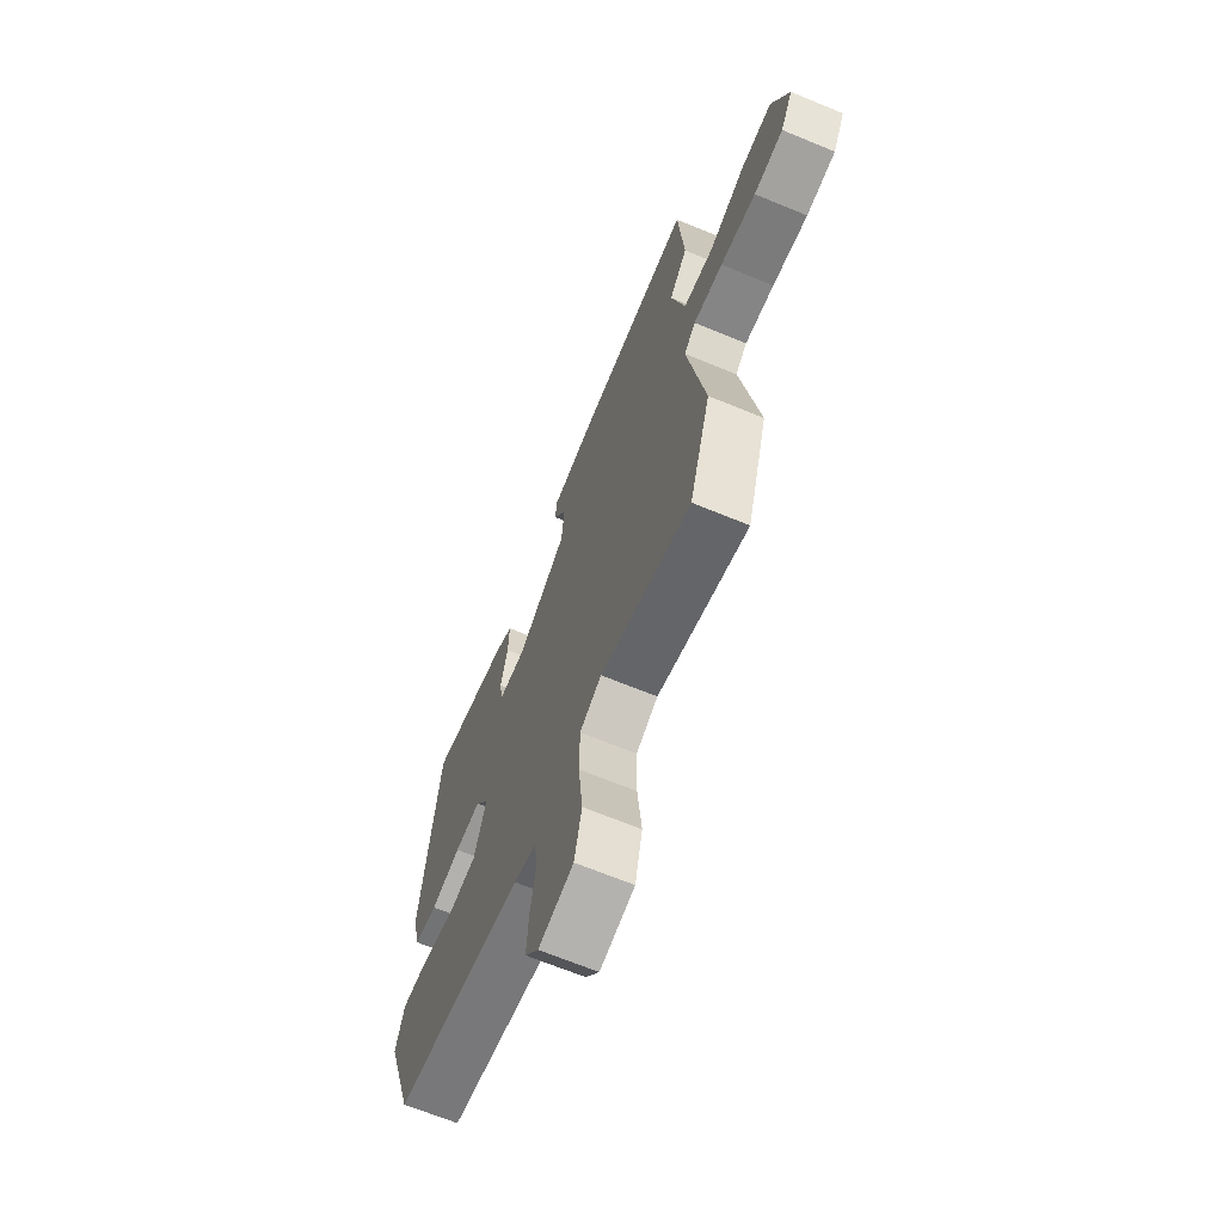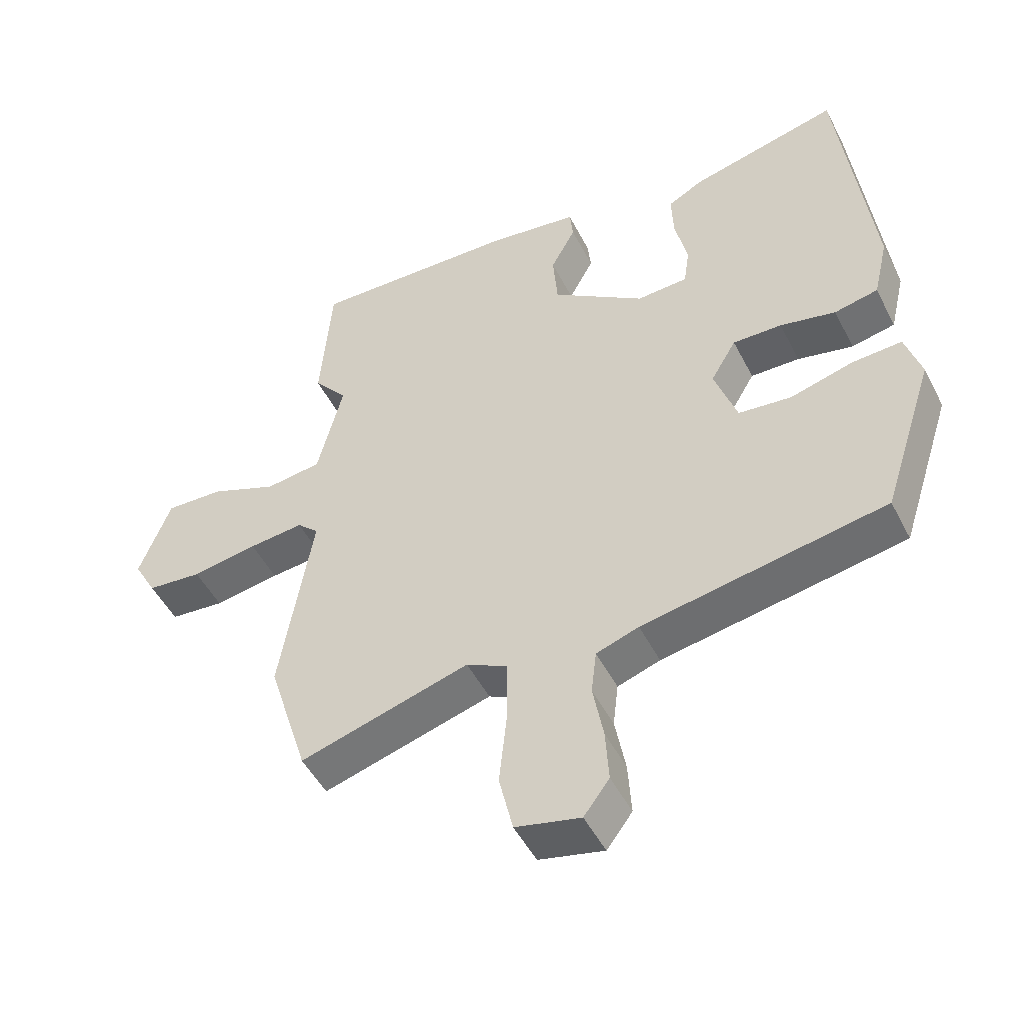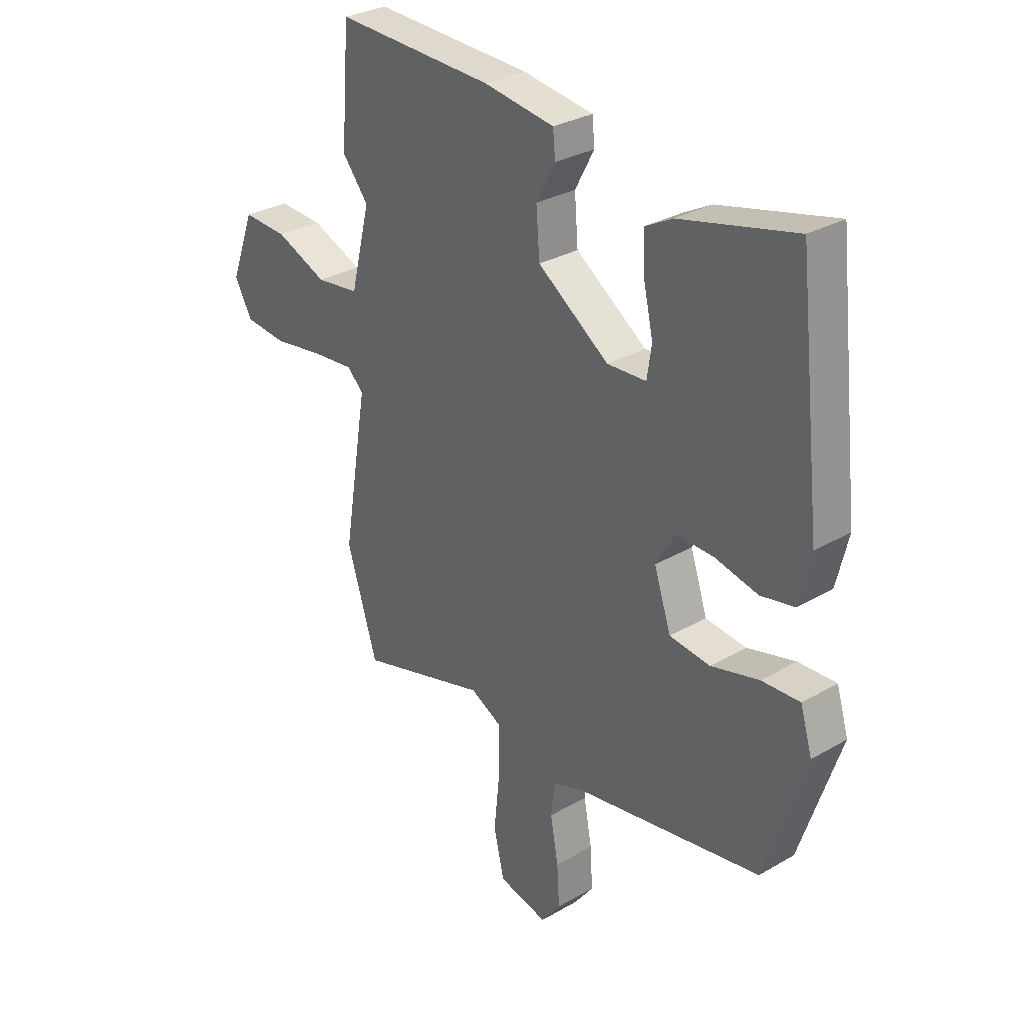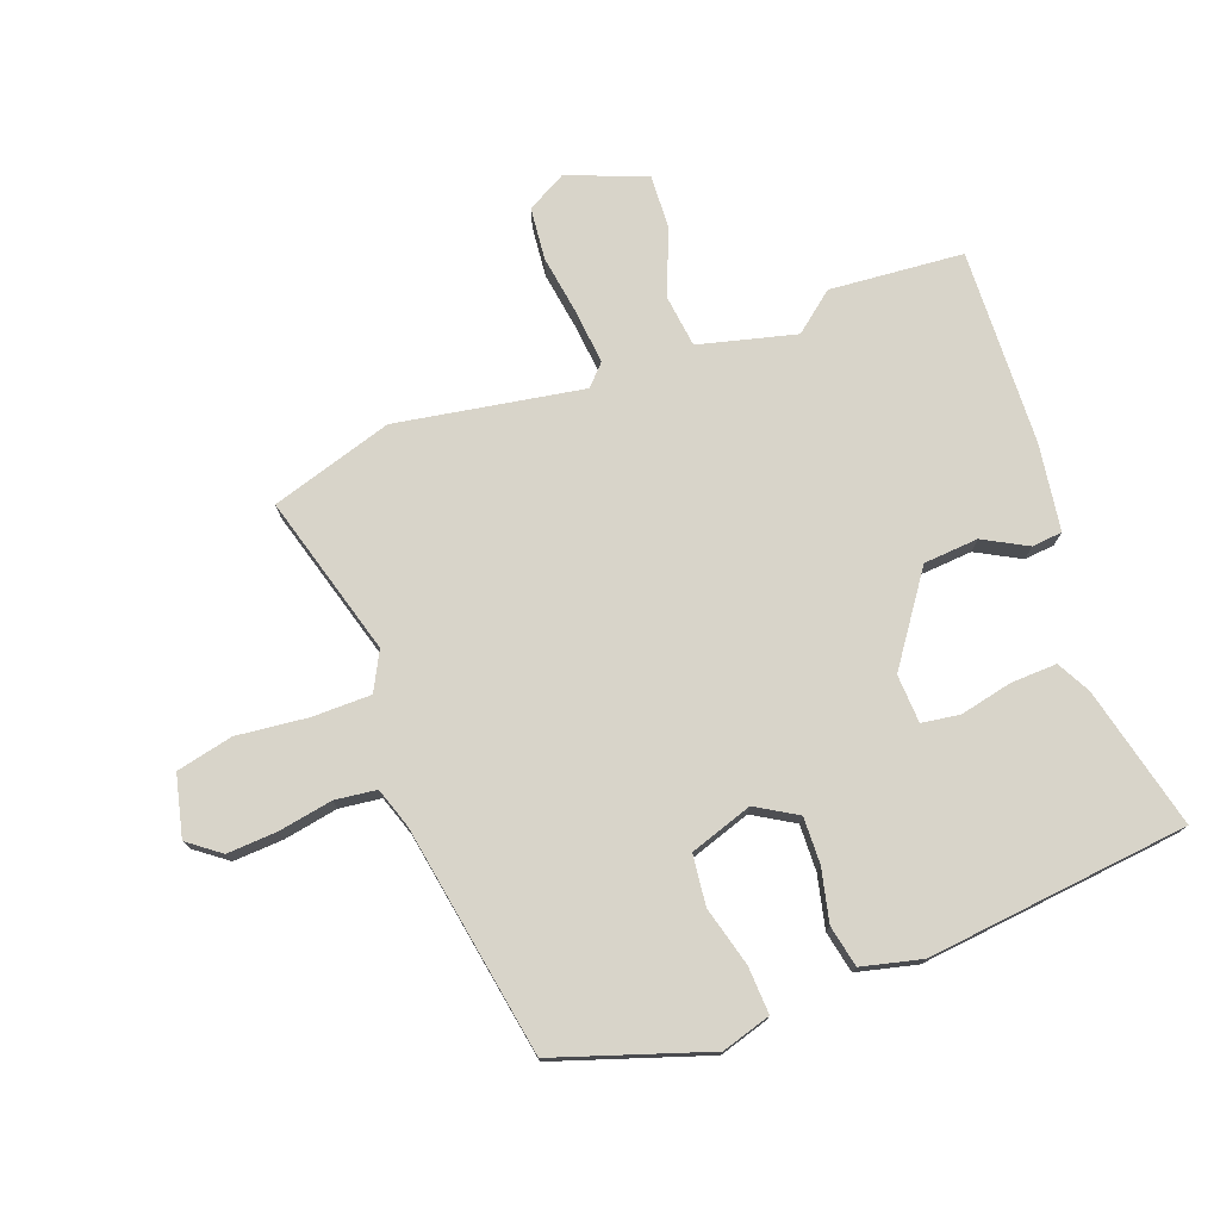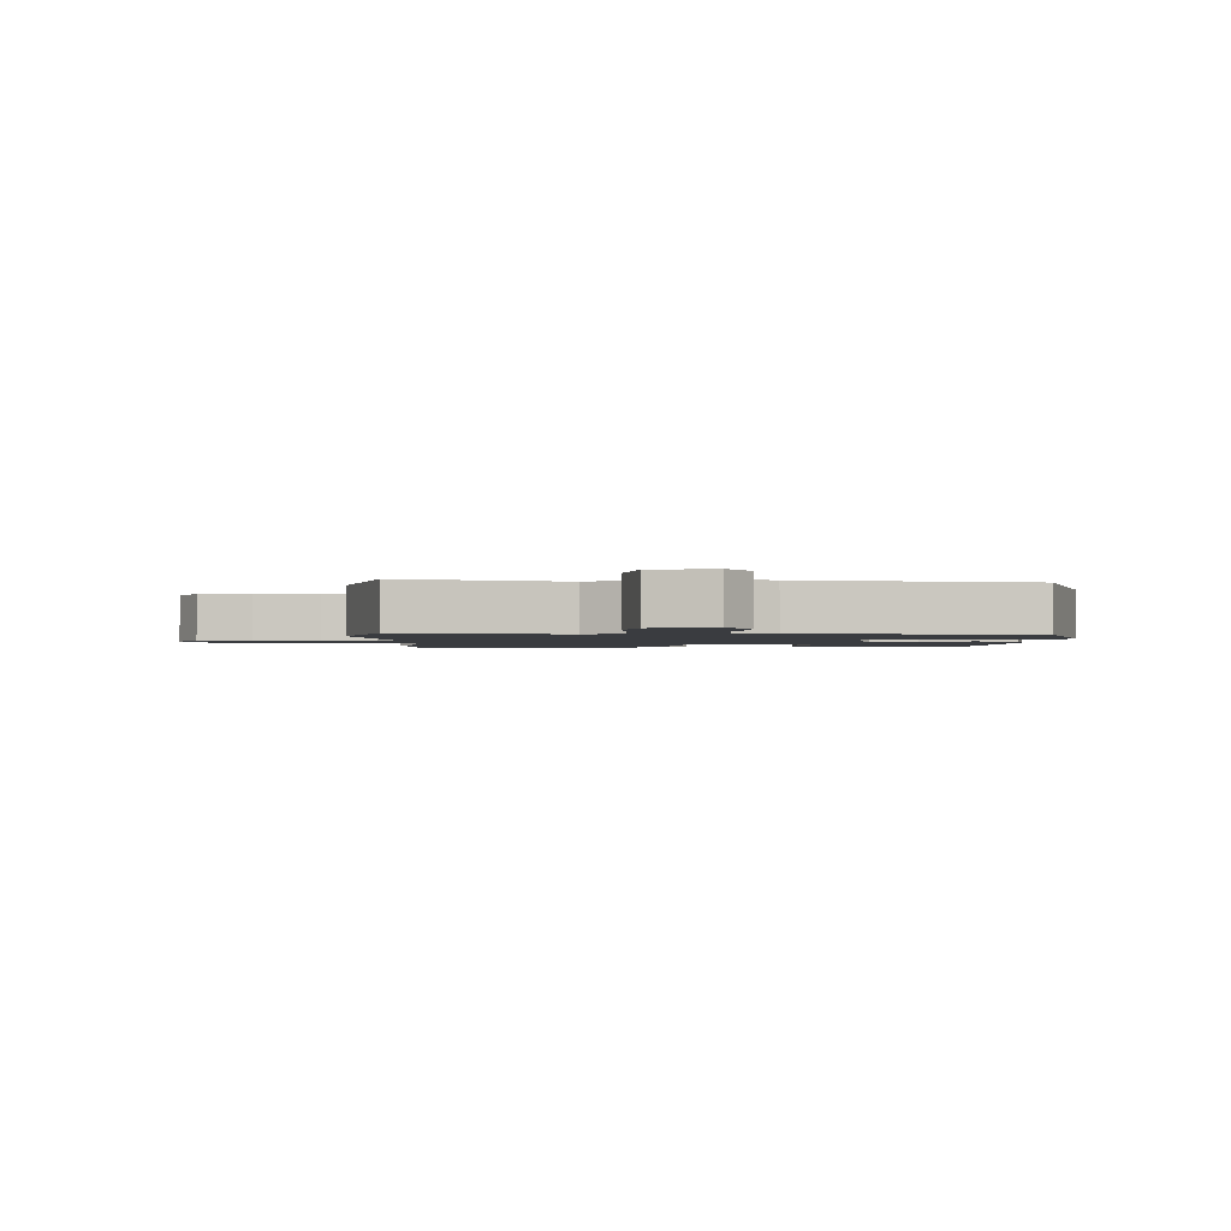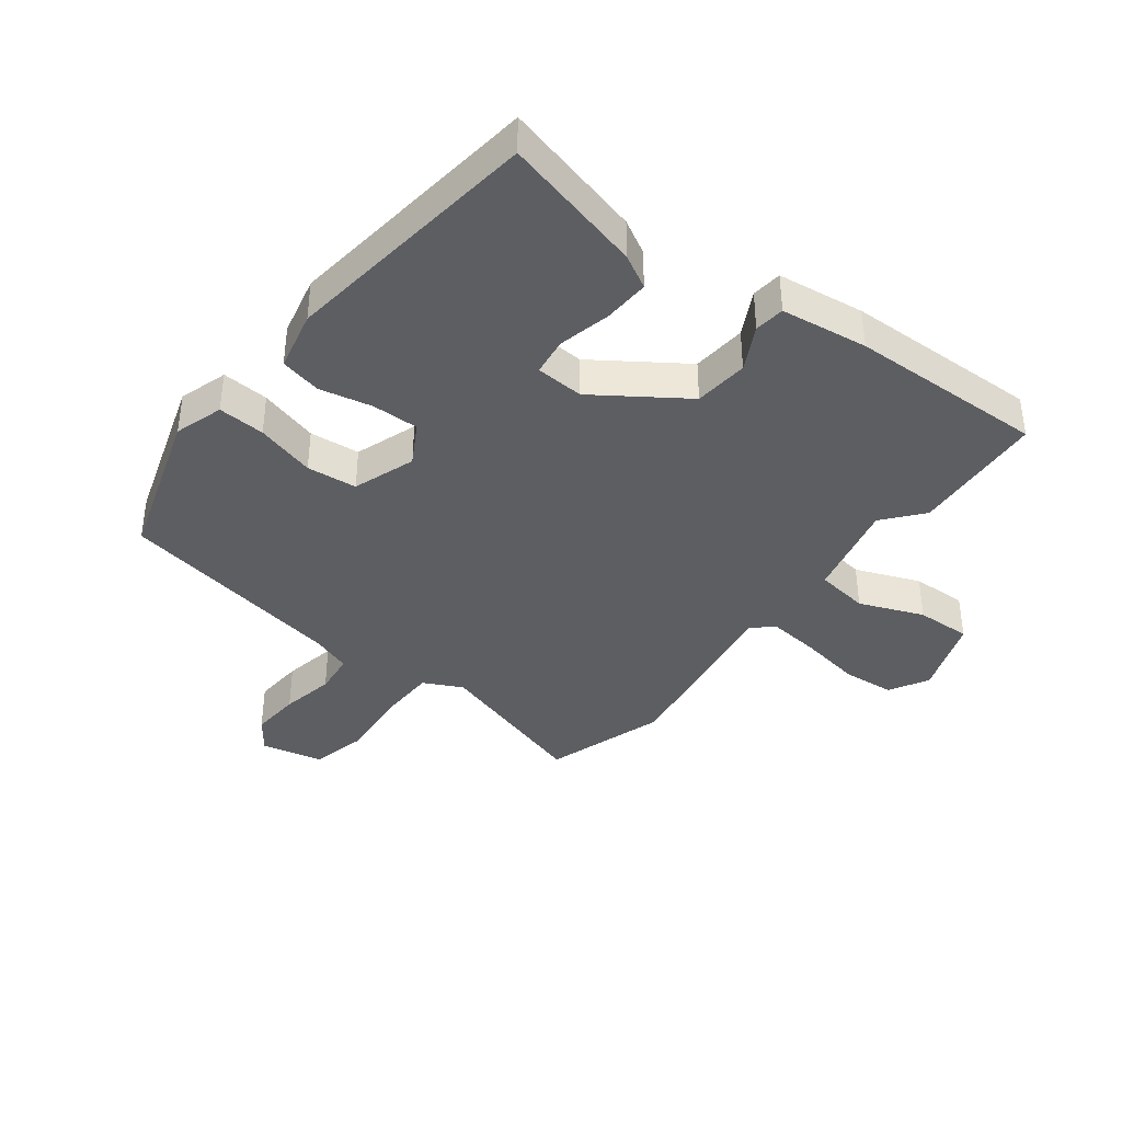
<metadata>
{"format":"obj","ext":"obj","renderer":"f3d","projection":"perspective","resolution":1024,"background":"white","views":[{"elev":-67.2,"azim":67.5,"up":"+Z"},{"elev":-49.4,"azim":-153.6,"up":"+Z"},{"elev":30.3,"azim":-130.1,"up":"+Z"},{"elev":75.6,"azim":-110.1,"up":"+Y"},{"elev":-1.7,"azim":179.1,"up":"+Y"},{"elev":-38.8,"azim":-38.0,"up":"+Y"}]}
</metadata>
<code>
v -0.423 0.07 0.507
v -0.194 0.07 0.451
v -0.14 0.07 0.422
v -0.143 0.07 0.348
v -0.162 0.07 0.263
v -0.153 0.07 0.202
v -0.075 0.07 0.198
v 0.067 0.07 0.297
v 0.074 0.07 0.385
v 0.036 0.07 0.456
v 0.041 0.07 0.505
v 0.181 0.07 0.525
v 0.497 0.07 0.536
v 0.514 0.07 0.32
v 0.462 0.07 0.256
v 0.501 0.07 0.099
v 0.587 0.07 0.088
v 0.69 0.07 0.13
v 0.779 0.07 0.134
v 0.827 0.07 0.007
v 0.792 0.07 -0.056
v 0.708 0.07 -0.064
v 0.607 0.07 -0.048
v 0.523 0.07 -0.04
v 0.49 0.07 -0.071
v 0.54 0.07 -0.372
v 0.479 0.07 -0.568
v 0.22 0.07 -0.493
v 0.158 0.07 -0.525
v 0.157 0.07 -0.62
v 0.169 0.07 -0.735
v 0.148 0.07 -0.826
v 0.049 0.07 -0.849
v 0.01 0.07 -0.797
v 0.015 0.07 -0.716
v 0.031 0.07 -0.629
v 0.023 0.07 -0.562
v -0.042 0.07 -0.54
v -0.413 0.07 -0.475
v -0.493 0.07 -0.23
v -0.469 0.07 -0.151
v -0.393 0.07 -0.155
v -0.297 0.07 -0.181
v -0.216 0.07 -0.172
v -0.182 0.07 -0.071
v -0.221 0.07 -0.005
v -0.296 0.07 -0.007
v -0.381 0.07 -0.026
v -0.448 0.07 -0.012
v -0.471 0.07 0.085
v -0.423 0 0.507
v -0.194 0 0.451
v -0.14 0 0.422
v -0.143 0 0.348
v -0.162 0 0.263
v -0.153 0 0.202
v -0.075 0 0.198
v 0.067 0 0.297
v 0.074 0 0.385
v 0.036 0 0.456
v 0.041 0 0.505
v 0.181 0 0.525
v 0.497 0 0.536
v 0.514 0 0.32
v 0.462 0 0.256
v 0.501 0 0.099
v 0.587 0 0.088
v 0.69 0 0.13
v 0.779 0 0.134
v 0.827 0 0.007
v 0.792 0 -0.056
v 0.708 0 -0.064
v 0.607 0 -0.048
v 0.523 0 -0.04
v 0.49 0 -0.071
v 0.54 0 -0.372
v 0.479 0 -0.568
v 0.22 0 -0.493
v 0.158 0 -0.525
v 0.157 0 -0.62
v 0.169 0 -0.735
v 0.148 0 -0.826
v 0.049 0 -0.849
v 0.01 0 -0.797
v 0.015 0 -0.716
v 0.031 0 -0.629
v 0.023 0 -0.562
v -0.042 0 -0.54
v -0.413 0 -0.475
v -0.493 0 -0.23
v -0.469 0 -0.151
v -0.393 0 -0.155
v -0.297 0 -0.181
v -0.216 0 -0.172
v -0.182 0 -0.071
v -0.221 0 -0.005
v -0.296 0 -0.007
v -0.381 0 -0.026
v -0.448 0 -0.012
v -0.471 0 0.085
f 47 48 49 50
f 46 47 50 1
f 45 46 1 2
f 40 41 42 43
f 38 39 40 43
f 37 38 43 44
f 33 34 35 36
f 31 32 33 36
f 30 31 36 37
f 29 30 37 44
f 25 26 27 28
f 25 28 29 44
f 20 21 22 23
f 20 23 24
f 17 18 19 20
f 16 17 20 24
f 15 16 24 25
f 13 14 15
f 12 13 15
f 9 10 11 12
f 8 9 12 15
f 7 8 15 25
f 2 3 4 5
f 45 2 5 6
f 7 25 44 45
f 6 7 45
f 100 99 98 97
f 51 100 97 96
f 52 51 96 95
f 93 92 91 90
f 93 90 89 88
f 94 93 88 87
f 86 85 84 83
f 86 83 82 81
f 87 86 81 80
f 94 87 80 79
f 78 77 76 75
f 94 79 78 75
f 73 72 71 70
f 74 73 70
f 70 69 68 67
f 74 70 67 66
f 75 74 66 65
f 65 64 63
f 65 63 62
f 62 61 60 59
f 65 62 59 58
f 75 65 58 57
f 55 54 53 52
f 56 55 52 95
f 95 94 75 57
f 95 57 56
f 1 51 52 2
f 2 52 53 3
f 3 53 54 4
f 4 54 55 5
f 5 55 56 6
f 6 56 57 7
f 7 57 58 8
f 8 58 59 9
f 9 59 60 10
f 10 60 61 11
f 11 61 62 12
f 12 62 63 13
f 13 63 64 14
f 14 64 65 15
f 15 65 66 16
f 16 66 67 17
f 17 67 68 18
f 18 68 69 19
f 19 69 70 20
f 20 70 71 21
f 21 71 72 22
f 22 72 73 23
f 23 73 74 24
f 24 74 75 25
f 25 75 76 26
f 26 76 77 27
f 27 77 78 28
f 28 78 79 29
f 29 79 80 30
f 30 80 81 31
f 31 81 82 32
f 32 82 83 33
f 33 83 84 34
f 34 84 85 35
f 35 85 86 36
f 36 86 87 37
f 37 87 88 38
f 38 88 89 39
f 39 89 90 40
f 40 90 91 41
f 41 91 92 42
f 42 92 93 43
f 43 93 94 44
f 44 94 95 45
f 45 95 96 46
f 46 96 97 47
f 47 97 98 48
f 48 98 99 49
f 49 99 100 50
f 50 100 51 1

</code>
